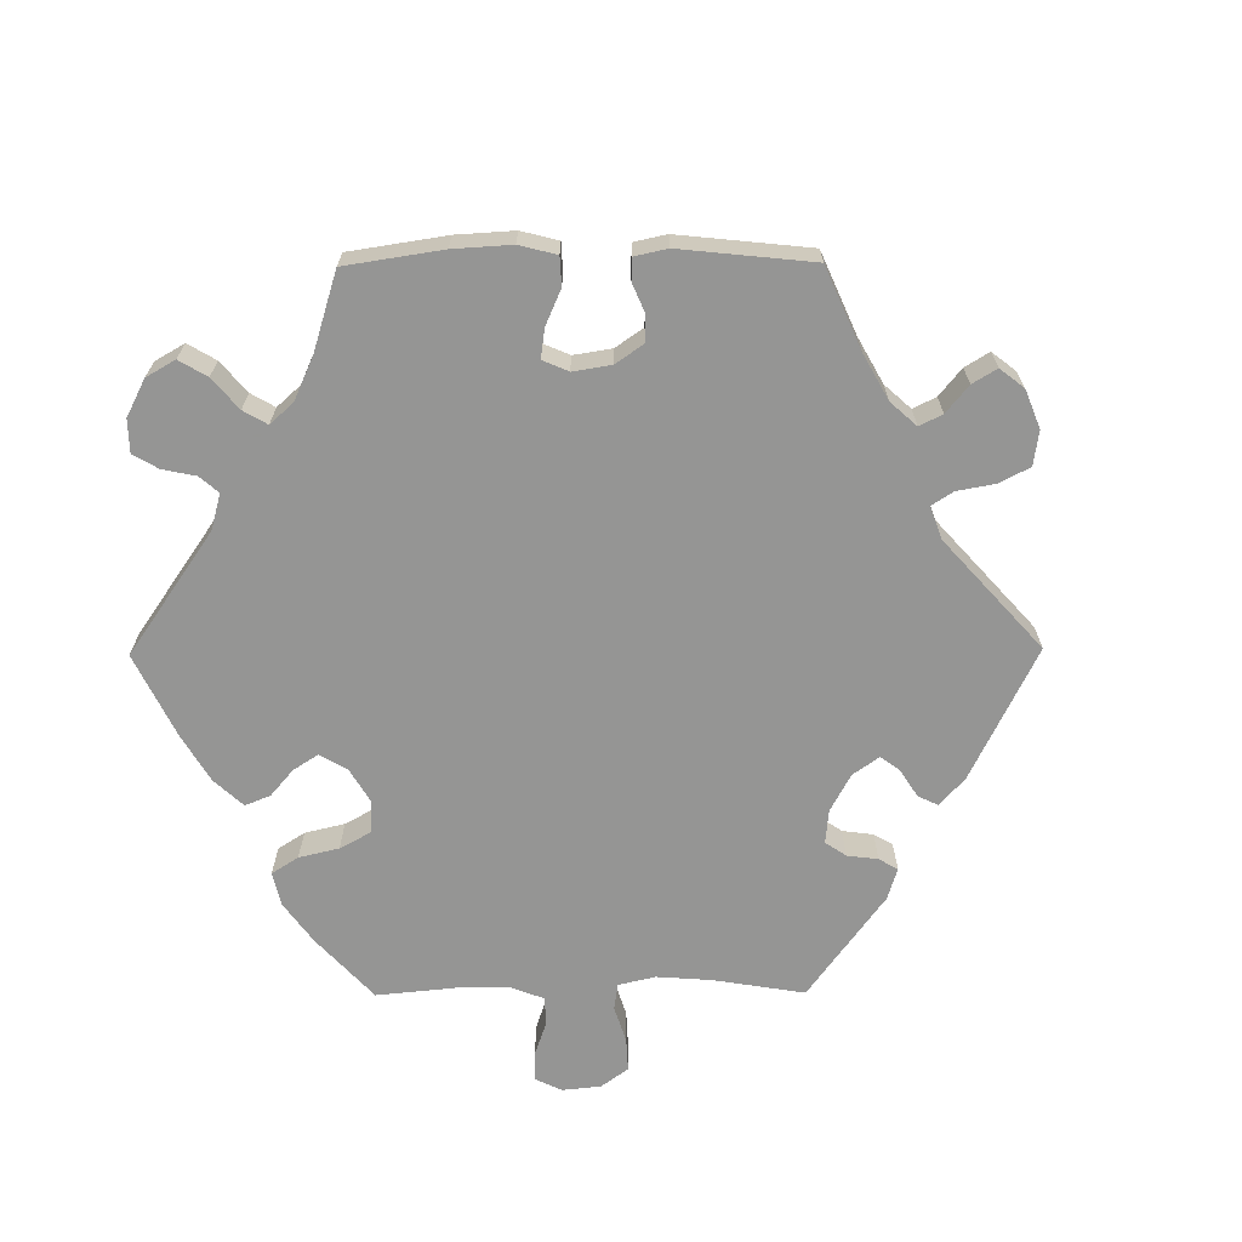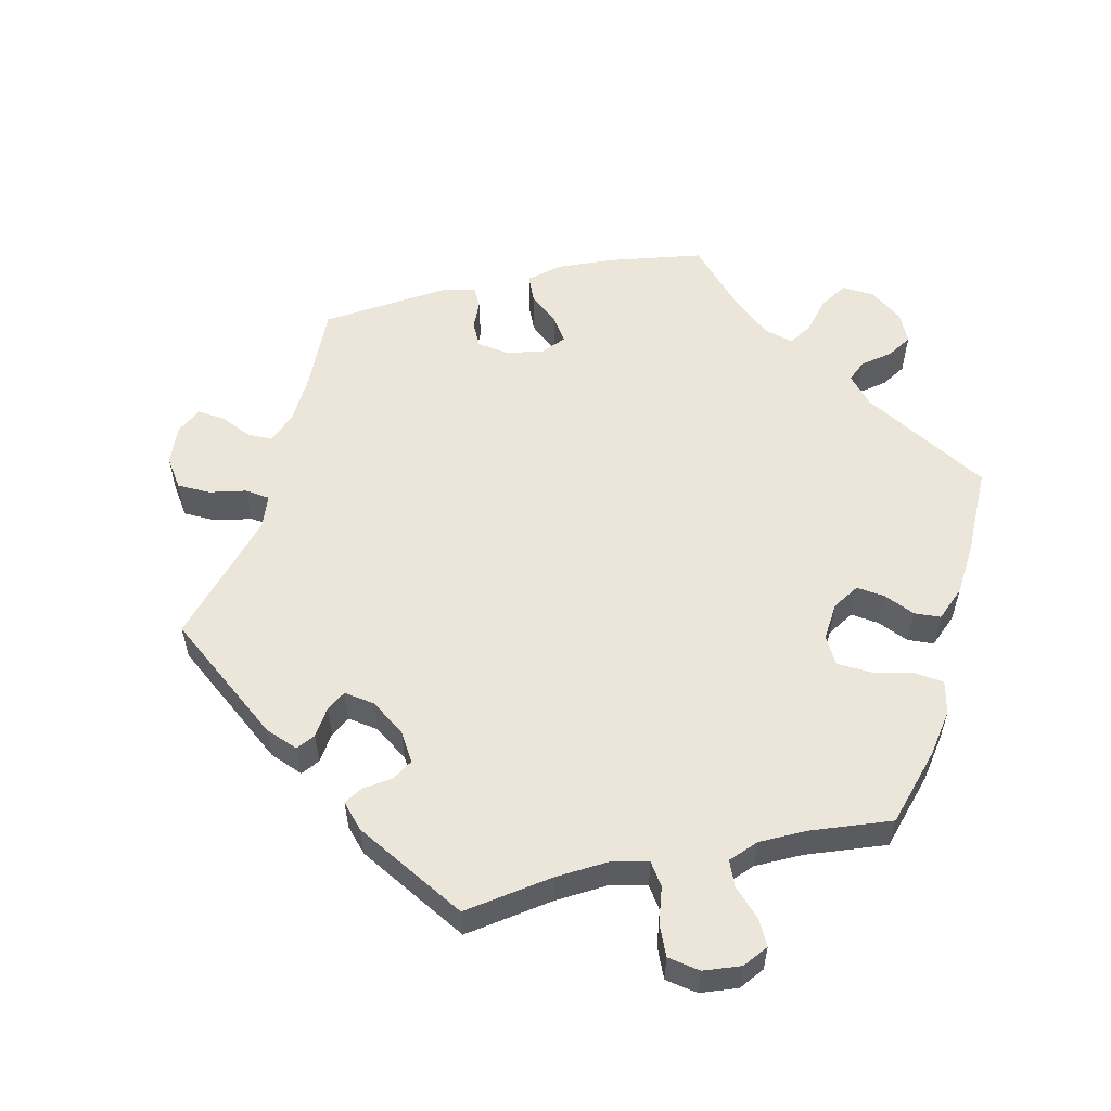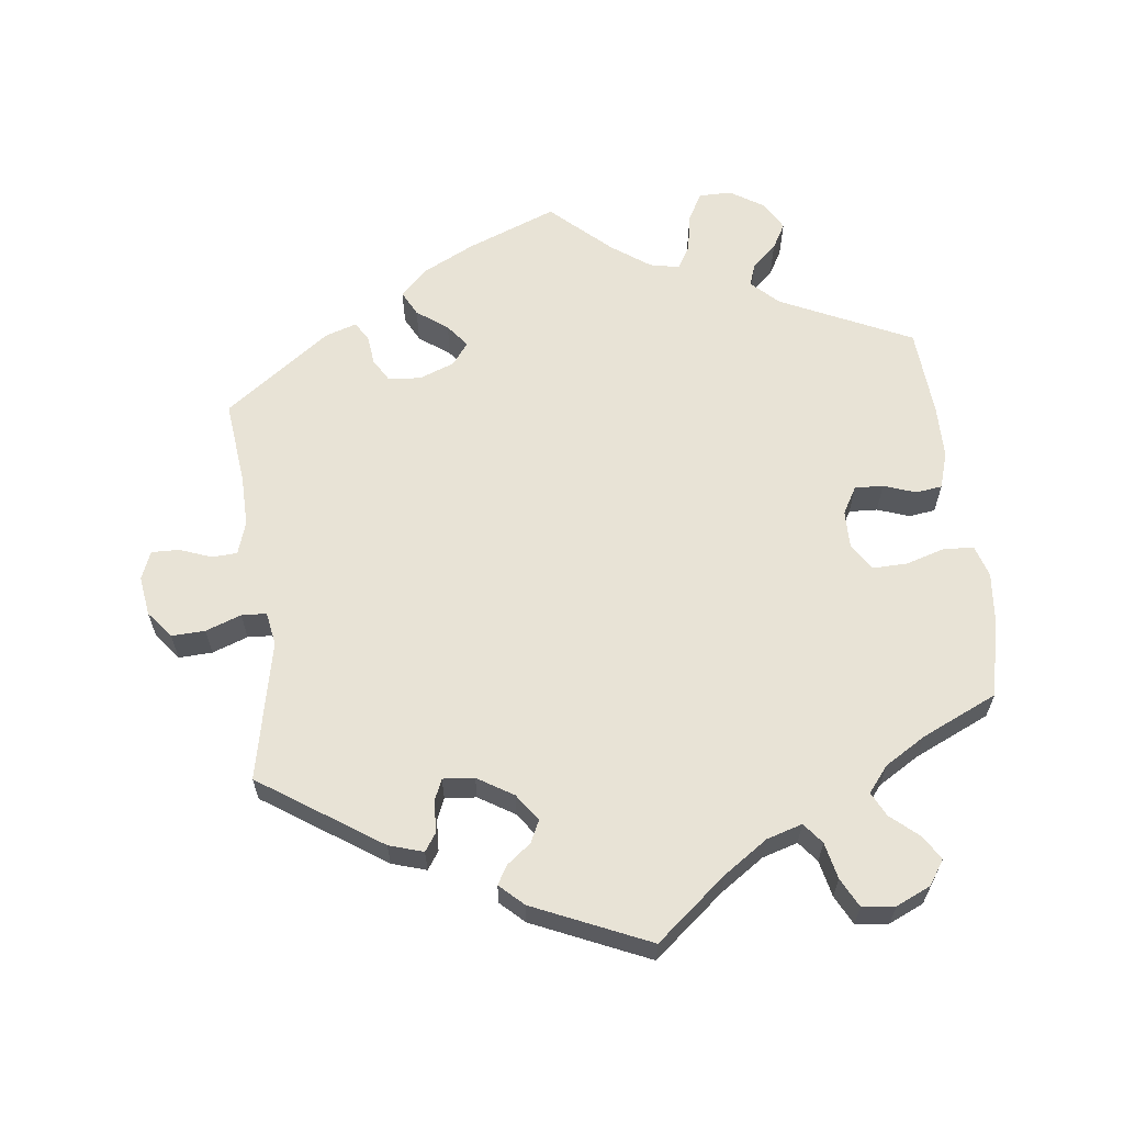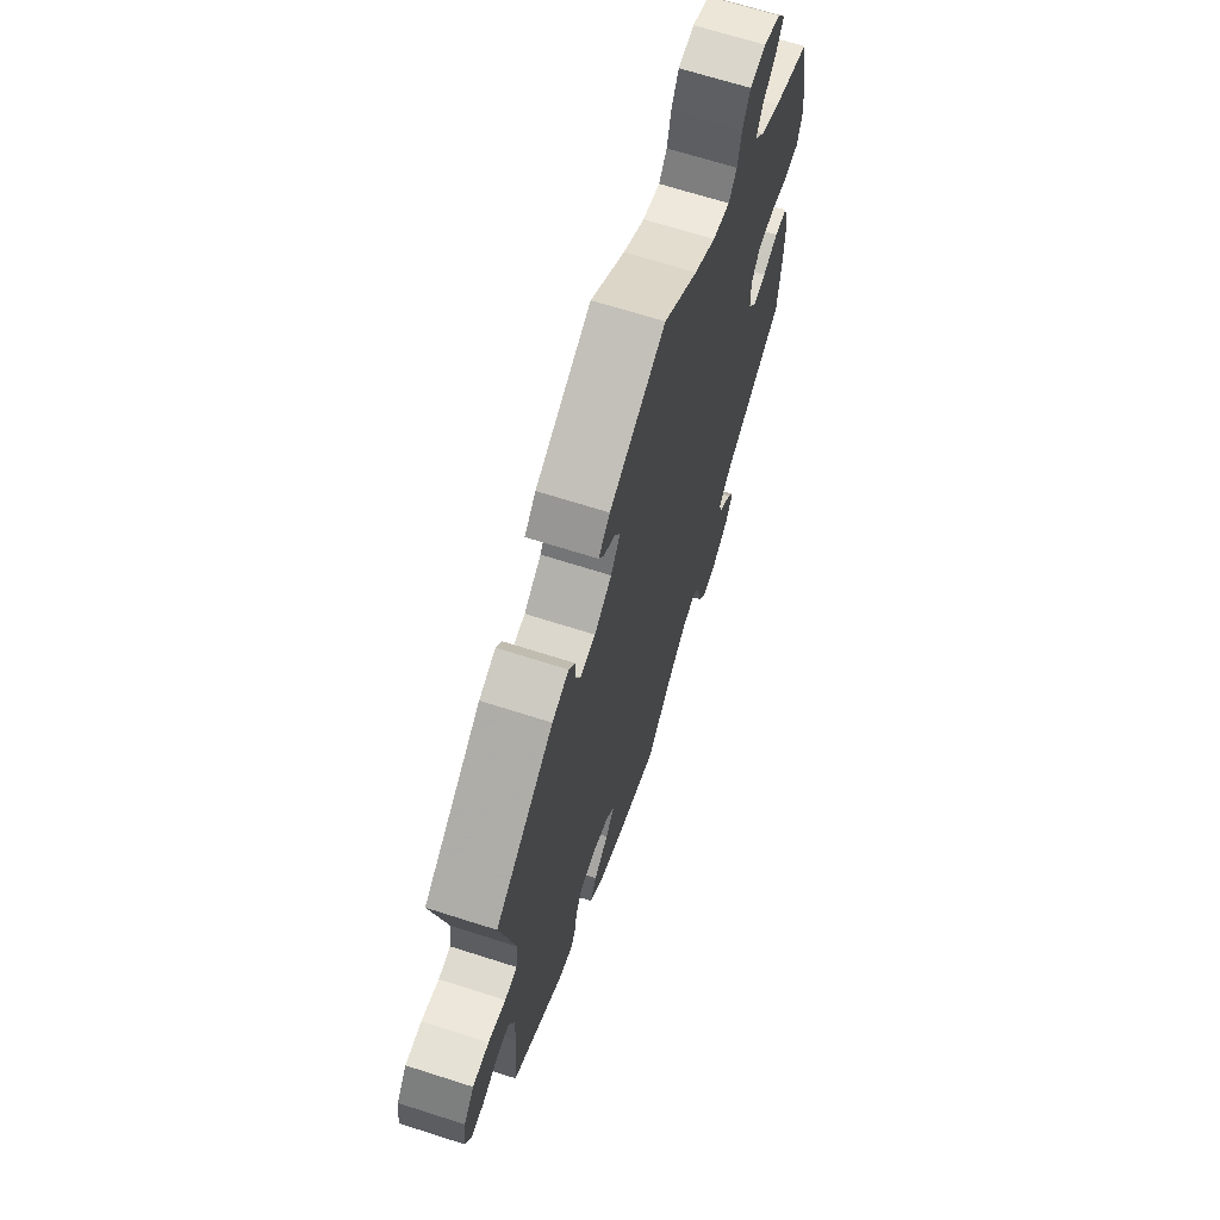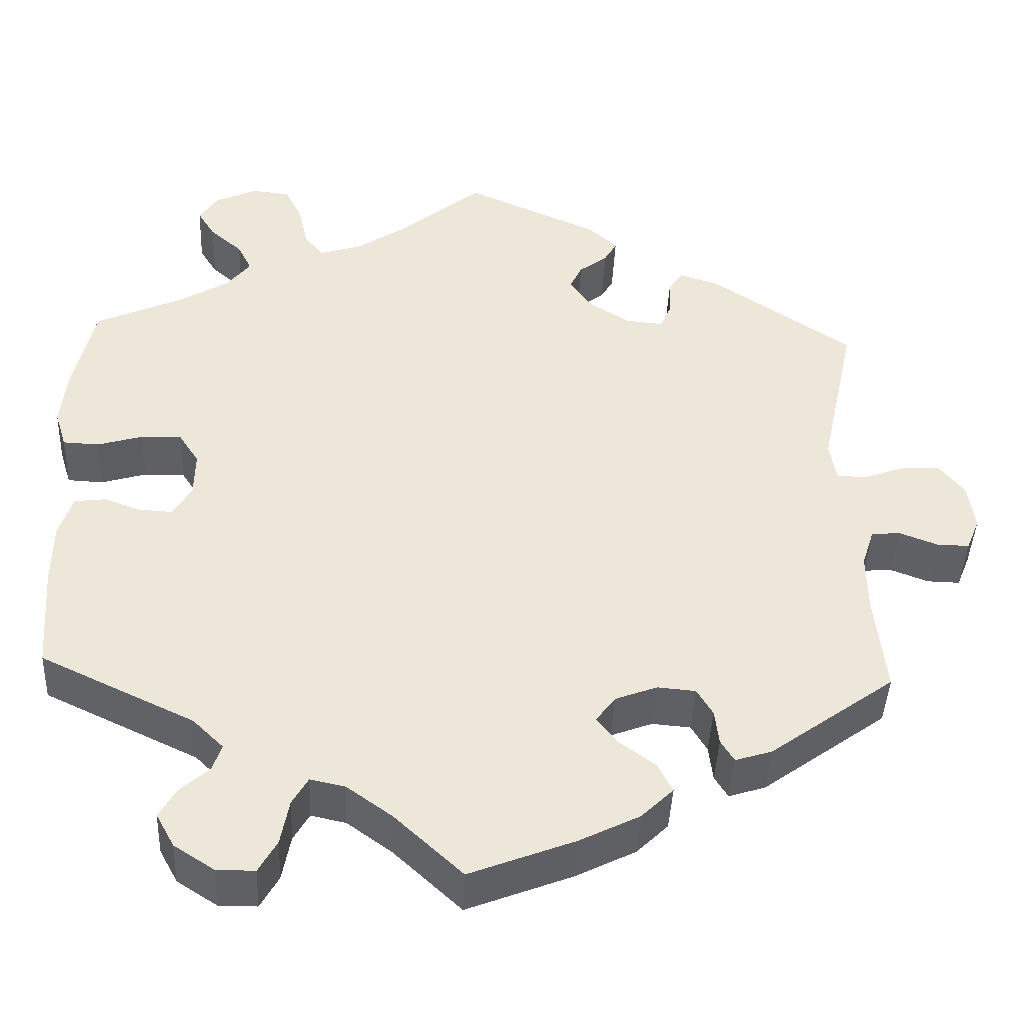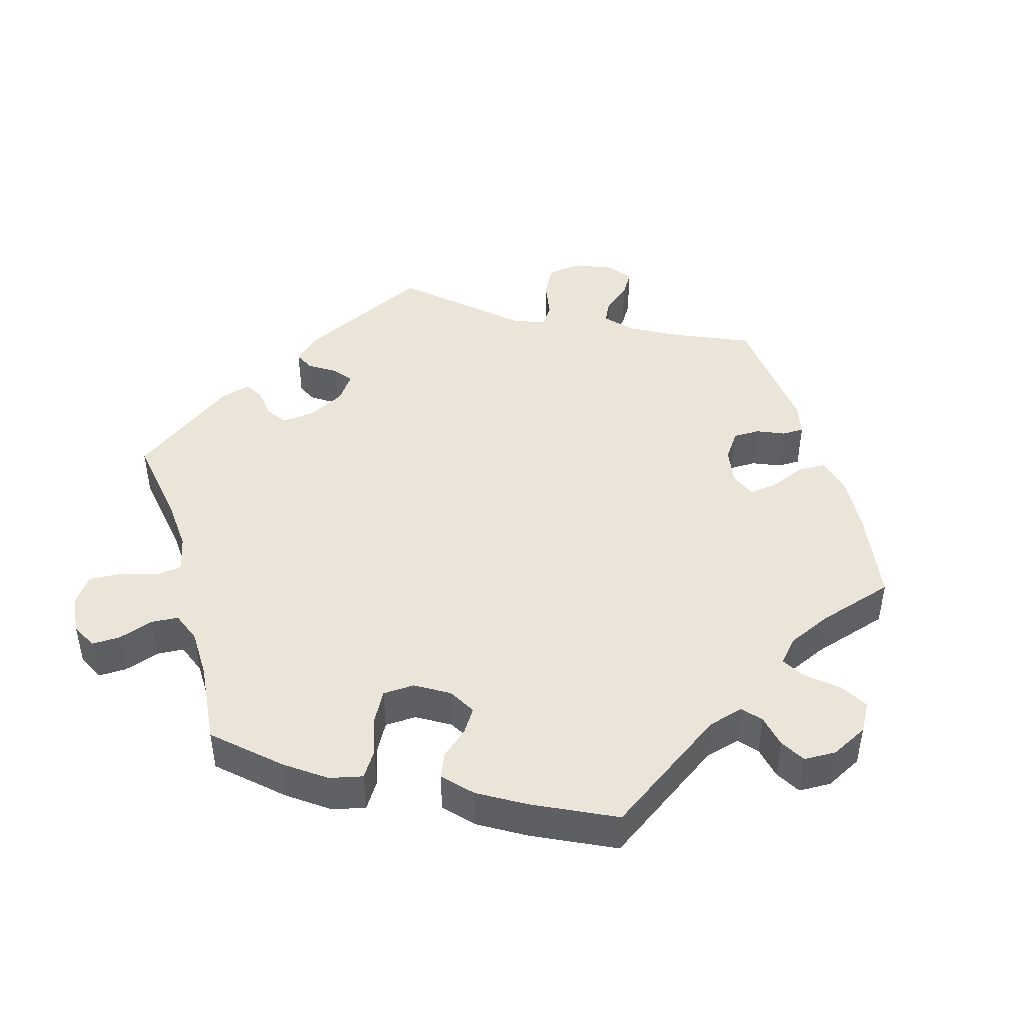
<metadata>
{"format":"obj","ext":"obj","renderer":"f3d","projection":"perspective","resolution":1024,"background":"white","views":[{"elev":-67.4,"azim":-149.6,"up":"+Y"},{"elev":56.0,"azim":17.1,"up":"+Y"},{"elev":62.5,"azim":-7.0,"up":"+Y"},{"elev":67.6,"azim":-72.2,"up":"+Z"},{"elev":-42.6,"azim":177.5,"up":"+Z"},{"elev":45.1,"azim":103.9,"up":"+Y"}]}
</metadata>
<code>
v -0.125 0.07 -0.529
v -0.197 0.07 -0.493
v -0.235 0.07 -0.456
v -0.217 0.07 -0.421
v -0.174 0.07 -0.389
v -0.149 0.07 -0.357
v -0.172 0.07 -0.326
v -0.222 0.07 -0.307
v -0.268 0.07 -0.311
v -0.287 0.07 -0.343
v -0.292 0.07 -0.385
v -0.308 0.07 -0.411
v -0.352 0.07 -0.397
v -0.501 0.07 -0.289
v -0.488 0.07 -0.169
v -0.487 0.07 -0.098
v -0.502 0.07 -0.052
v -0.537 0.07 -0.05
v -0.582 0.07 -0.067
v -0.621 0.07 -0.068
v -0.637 0.07 -0.029
v -0.629 0.07 0.027
v -0.599 0.07 0.065
v -0.552 0.07 0.063
v -0.502 0.07 0.045
v -0.467 0.07 0.047
v -0.459 0.07 0.094
v -0.501 0.07 0.289
v -0.332 0.07 0.403
v -0.284 0.07 0.418
v -0.267 0.07 0.393
v -0.265 0.07 0.349
v -0.252 0.07 0.319
v -0.208 0.07 0.323
v -0.158 0.07 0.354
v -0.131 0.07 0.392
v -0.146 0.07 0.423
v -0.18 0.07 0.449
v -0.195 0.07 0.475
v -0.162 0.07 0.506
v 0 0.07 0.578
v 0.099 0.07 0.497
v 0.161 0.07 0.455
v 0.211 0.07 0.44
v 0.234 0.07 0.469
v 0.245 0.07 0.52
v 0.266 0.07 0.561
v 0.312 0.07 0.566
v 0.361 0.07 0.544
v 0.384 0.07 0.51
v 0.363 0.07 0.476
v 0.324 0.07 0.442
v 0.307 0.07 0.408
v 0.336 0.07 0.372
v 0.394 0.07 0.337
v 0.5 0.07 0.289
v 0.525 0.07 0.177
v 0.532 0.07 0.109
v 0.518 0.07 0.064
v 0.475 0.07 0.062
v 0.421 0.07 0.078
v 0.372 0.07 0.079
v 0.348 0.07 0.042
v 0.349 0.07 -0.012
v 0.371 0.07 -0.05
v 0.411 0.07 -0.048
v 0.456 0.07 -0.032
v 0.493 0.07 -0.037
v 0.509 0.07 -0.088
v 0.51 0.07 -0.162
v 0.501 0.07 -0.288
v 0.317 0.07 -0.375
v 0.28 0.07 -0.411
v 0.291 0.07 -0.443
v 0.326 0.07 -0.474
v 0.346 0.07 -0.509
v 0.324 0.07 -0.549
v 0.276 0.07 -0.58
v 0.23 0.07 -0.58
v 0.208 0.07 -0.541
v 0.198 0.07 -0.487
v 0.179 0.07 -0.454
v 0.137 0.07 -0.463
v 0.083 0.07 -0.502
v 0.001 0.07 -0.578
v -0.125 0 -0.529
v -0.197 0 -0.493
v -0.235 0 -0.456
v -0.217 0 -0.421
v -0.174 0 -0.389
v -0.149 0 -0.357
v -0.172 0 -0.326
v -0.222 0 -0.307
v -0.268 0 -0.311
v -0.287 0 -0.343
v -0.292 0 -0.385
v -0.308 0 -0.411
v -0.352 0 -0.397
v -0.501 0 -0.289
v -0.488 0 -0.169
v -0.487 0 -0.098
v -0.502 0 -0.052
v -0.537 0 -0.05
v -0.582 0 -0.067
v -0.621 0 -0.068
v -0.637 0 -0.029
v -0.629 0 0.027
v -0.599 0 0.065
v -0.552 0 0.063
v -0.502 0 0.045
v -0.467 0 0.047
v -0.459 0 0.094
v -0.501 0 0.289
v -0.332 0 0.403
v -0.284 0 0.418
v -0.267 0 0.393
v -0.265 0 0.349
v -0.252 0 0.319
v -0.208 0 0.323
v -0.158 0 0.354
v -0.131 0 0.392
v -0.146 0 0.423
v -0.18 0 0.449
v -0.195 0 0.475
v -0.162 0 0.506
v 0 0 0.578
v 0.099 0 0.497
v 0.161 0 0.455
v 0.211 0 0.44
v 0.234 0 0.469
v 0.245 0 0.52
v 0.266 0 0.561
v 0.312 0 0.566
v 0.361 0 0.544
v 0.384 0 0.51
v 0.363 0 0.476
v 0.324 0 0.442
v 0.307 0 0.408
v 0.336 0 0.372
v 0.394 0 0.337
v 0.5 0 0.289
v 0.525 0 0.177
v 0.532 0 0.109
v 0.518 0 0.064
v 0.475 0 0.062
v 0.421 0 0.078
v 0.372 0 0.079
v 0.348 0 0.042
v 0.349 0 -0.012
v 0.371 0 -0.05
v 0.411 0 -0.048
v 0.456 0 -0.032
v 0.493 0 -0.037
v 0.509 0 -0.088
v 0.51 0 -0.162
v 0.501 0 -0.288
v 0.317 0 -0.375
v 0.28 0 -0.411
v 0.291 0 -0.443
v 0.326 0 -0.474
v 0.346 0 -0.509
v 0.324 0 -0.549
v 0.276 0 -0.58
v 0.23 0 -0.58
v 0.208 0 -0.541
v 0.198 0 -0.487
v 0.179 0 -0.454
v 0.137 0 -0.463
v 0.083 0 -0.502
v 0.001 0 -0.578
f 84 85 1 2
f 83 84 2 3
f 82 83 3 4
f 78 79 80 81
f 78 81 82
f 77 78 82
f 74 75 76 77
f 73 74 77 82
f 72 73 82 4
f 66 67 68 69
f 65 66 69 70
f 58 59 60 61
f 58 61 62
f 55 56 57 58
f 54 55 58 62
f 53 54 62 63
f 49 50 51 52
f 49 52 53
f 48 49 53
f 45 46 47 48
f 44 45 48 53
f 43 44 53 63
f 39 40 41 42
f 37 38 39 42
f 36 37 42 43
f 35 36 43 63
f 29 30 31 32
f 27 28 29 32
f 26 27 32 33
f 22 23 24 25
f 22 25 26
f 21 22 26
f 18 19 20 21
f 17 18 21 26
f 16 17 26 33
f 12 13 14 15
f 10 11 12 15
f 9 10 15 16
f 8 9 16 33
f 71 72 4 5
f 65 70 71 5
f 64 65 5 6
f 34 35 63 64
f 34 64 6 7
f 7 8 33 34
f 87 86 170 169
f 88 87 169 168
f 89 88 168 167
f 166 165 164 163
f 167 166 163
f 167 163 162
f 162 161 160 159
f 167 162 159 158
f 89 167 158 157
f 154 153 152 151
f 155 154 151 150
f 146 145 144 143
f 147 146 143
f 143 142 141 140
f 147 143 140 139
f 148 147 139 138
f 137 136 135 134
f 138 137 134
f 138 134 133
f 133 132 131 130
f 138 133 130 129
f 148 138 129 128
f 127 126 125 124
f 127 124 123 122
f 128 127 122 121
f 148 128 121 120
f 117 116 115 114
f 117 114 113 112
f 118 117 112 111
f 110 109 108 107
f 111 110 107
f 111 107 106
f 106 105 104 103
f 111 106 103 102
f 118 111 102 101
f 100 99 98 97
f 100 97 96 95
f 101 100 95 94
f 118 101 94 93
f 90 89 157 156
f 90 156 155 150
f 91 90 150 149
f 149 148 120 119
f 92 91 149 119
f 119 118 93 92
f 1 86 87 2
f 2 87 88 3
f 3 88 89 4
f 4 89 90 5
f 5 90 91 6
f 6 91 92 7
f 7 92 93 8
f 8 93 94 9
f 9 94 95 10
f 10 95 96 11
f 11 96 97 12
f 12 97 98 13
f 13 98 99 14
f 14 99 100 15
f 15 100 101 16
f 16 101 102 17
f 17 102 103 18
f 18 103 104 19
f 19 104 105 20
f 20 105 106 21
f 21 106 107 22
f 22 107 108 23
f 23 108 109 24
f 24 109 110 25
f 25 110 111 26
f 26 111 112 27
f 27 112 113 28
f 28 113 114 29
f 29 114 115 30
f 30 115 116 31
f 31 116 117 32
f 32 117 118 33
f 33 118 119 34
f 34 119 120 35
f 35 120 121 36
f 36 121 122 37
f 37 122 123 38
f 38 123 124 39
f 39 124 125 40
f 40 125 126 41
f 41 126 127 42
f 42 127 128 43
f 43 128 129 44
f 44 129 130 45
f 45 130 131 46
f 46 131 132 47
f 47 132 133 48
f 48 133 134 49
f 49 134 135 50
f 50 135 136 51
f 51 136 137 52
f 52 137 138 53
f 53 138 139 54
f 54 139 140 55
f 55 140 141 56
f 56 141 142 57
f 57 142 143 58
f 58 143 144 59
f 59 144 145 60
f 60 145 146 61
f 61 146 147 62
f 62 147 148 63
f 63 148 149 64
f 64 149 150 65
f 65 150 151 66
f 66 151 152 67
f 67 152 153 68
f 68 153 154 69
f 69 154 155 70
f 70 155 156 71
f 71 156 157 72
f 72 157 158 73
f 73 158 159 74
f 74 159 160 75
f 75 160 161 76
f 76 161 162 77
f 77 162 163 78
f 78 163 164 79
f 79 164 165 80
f 80 165 166 81
f 81 166 167 82
f 82 167 168 83
f 83 168 169 84
f 84 169 170 85
f 85 170 86 1

</code>
